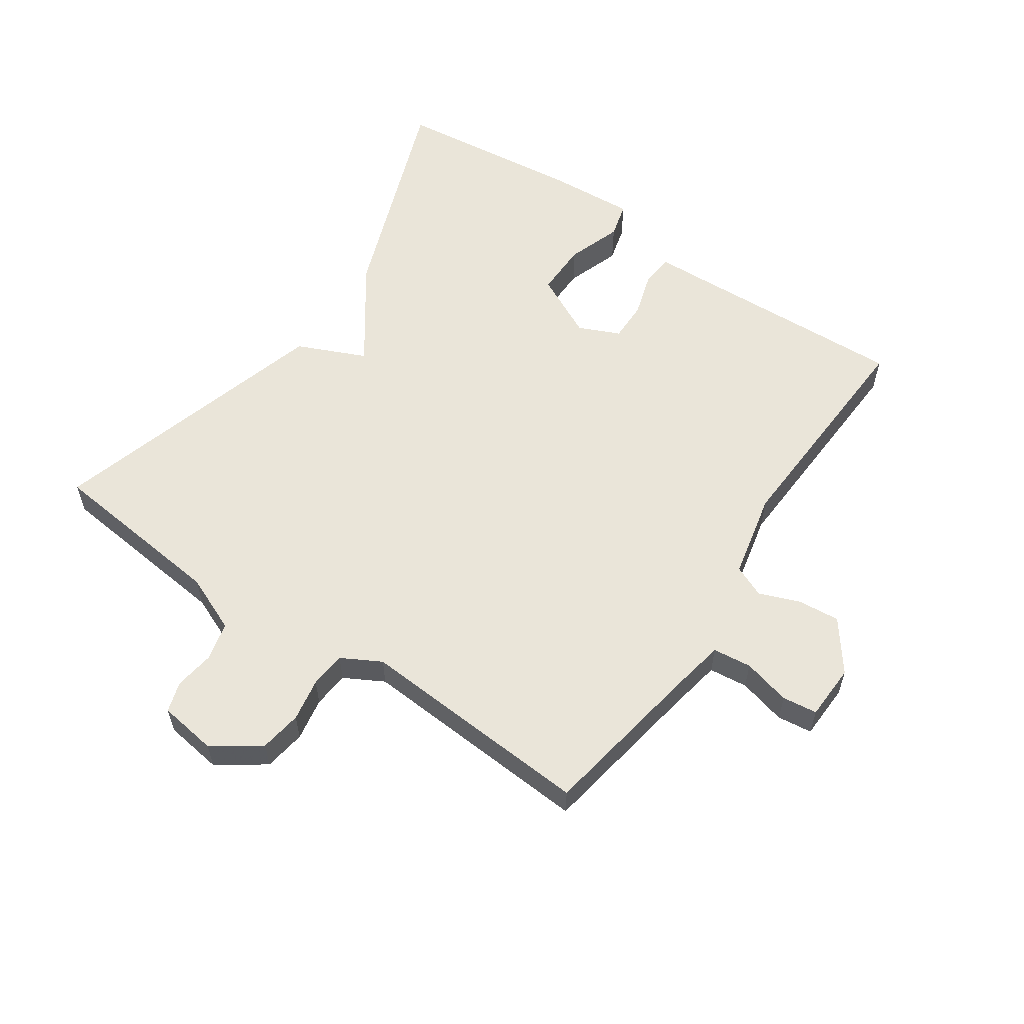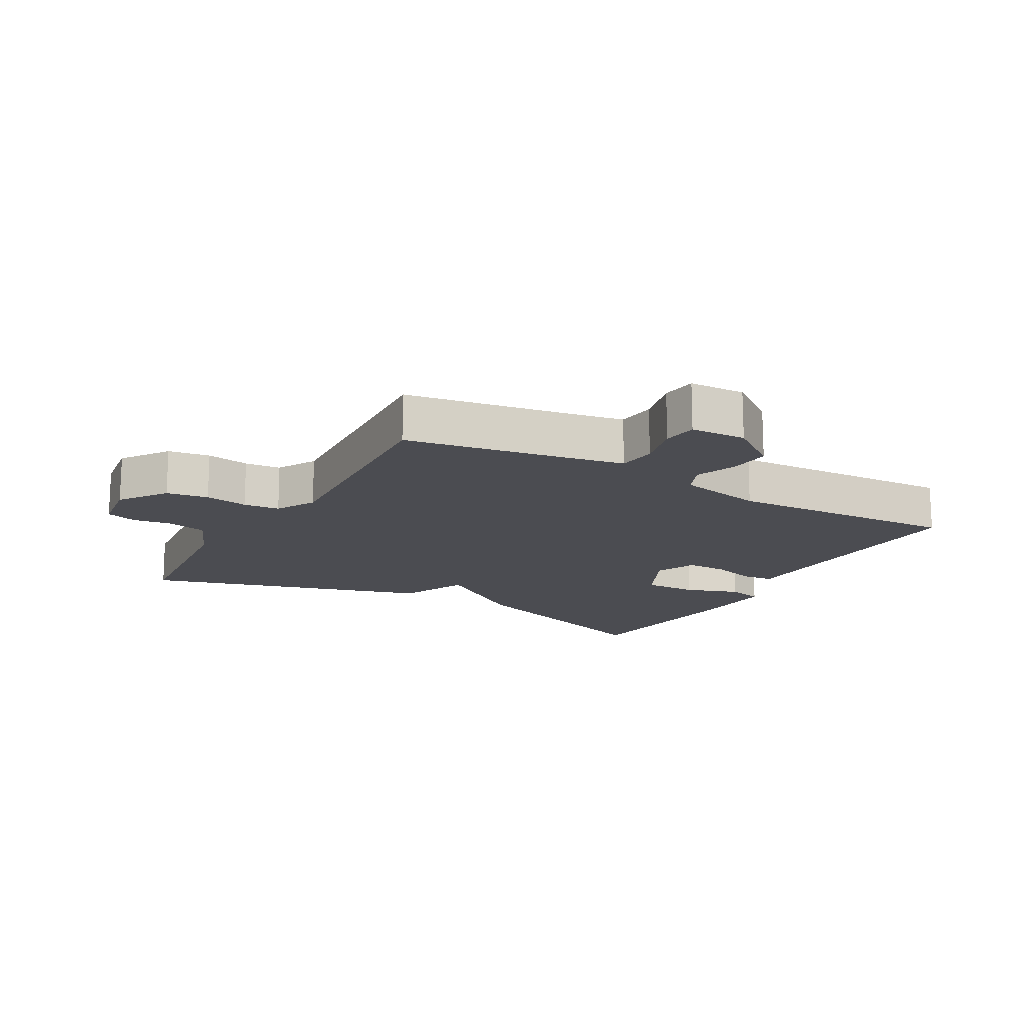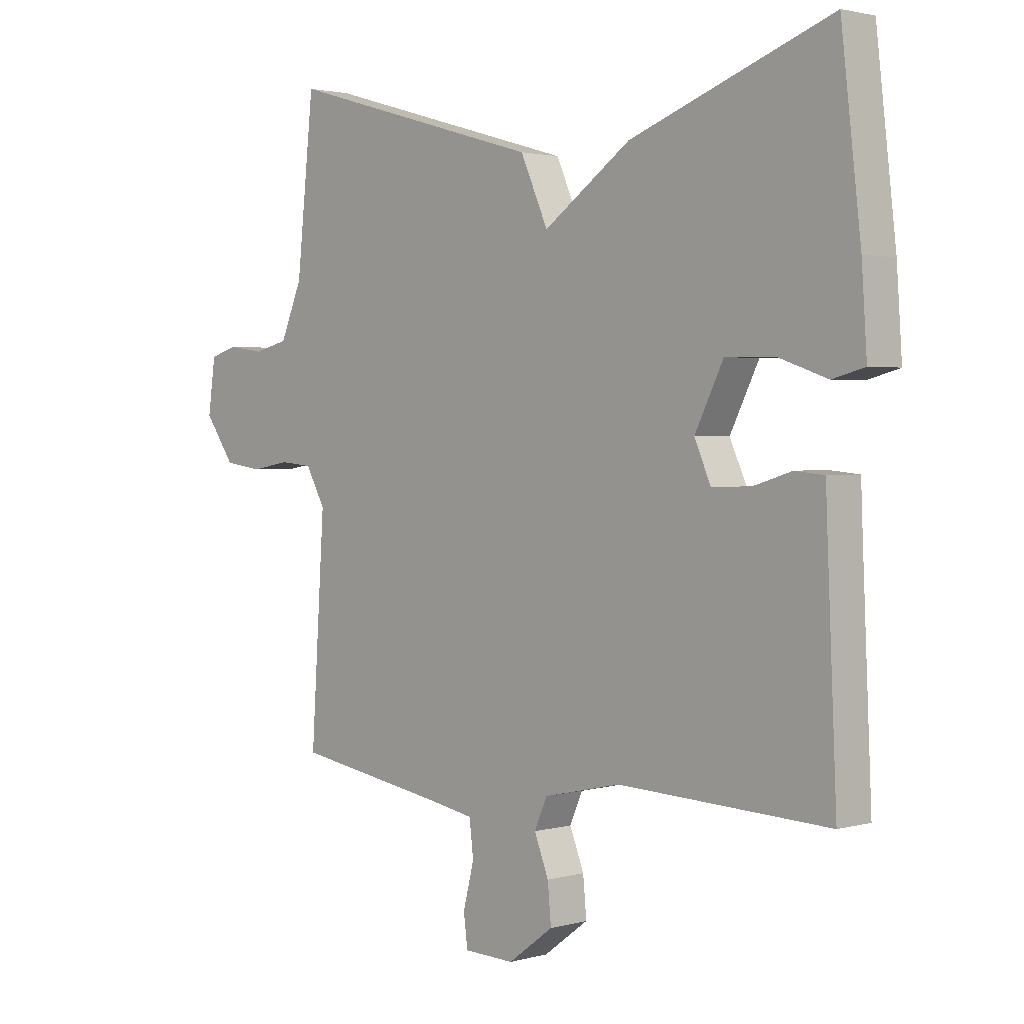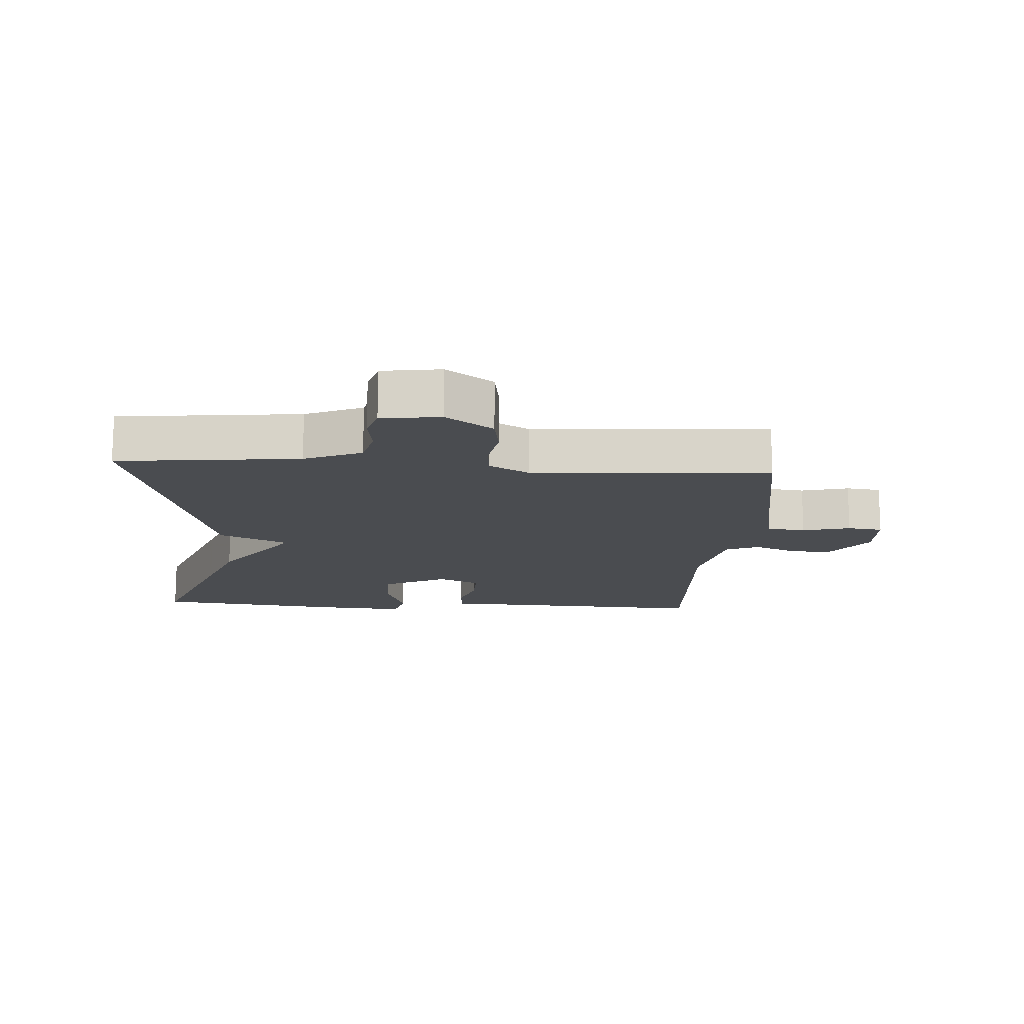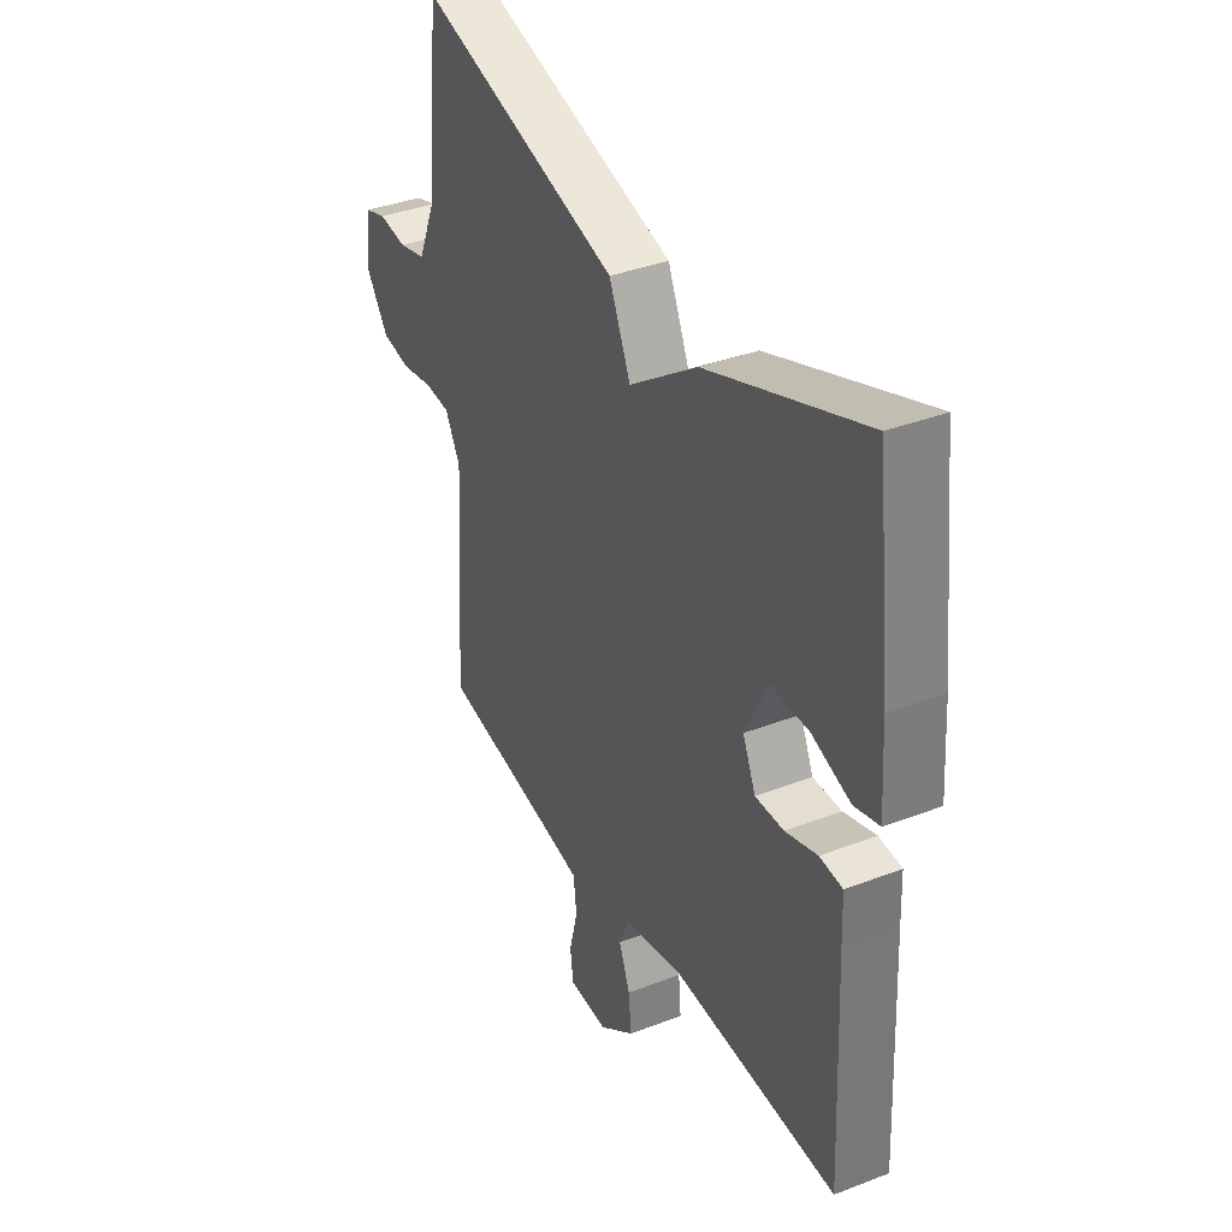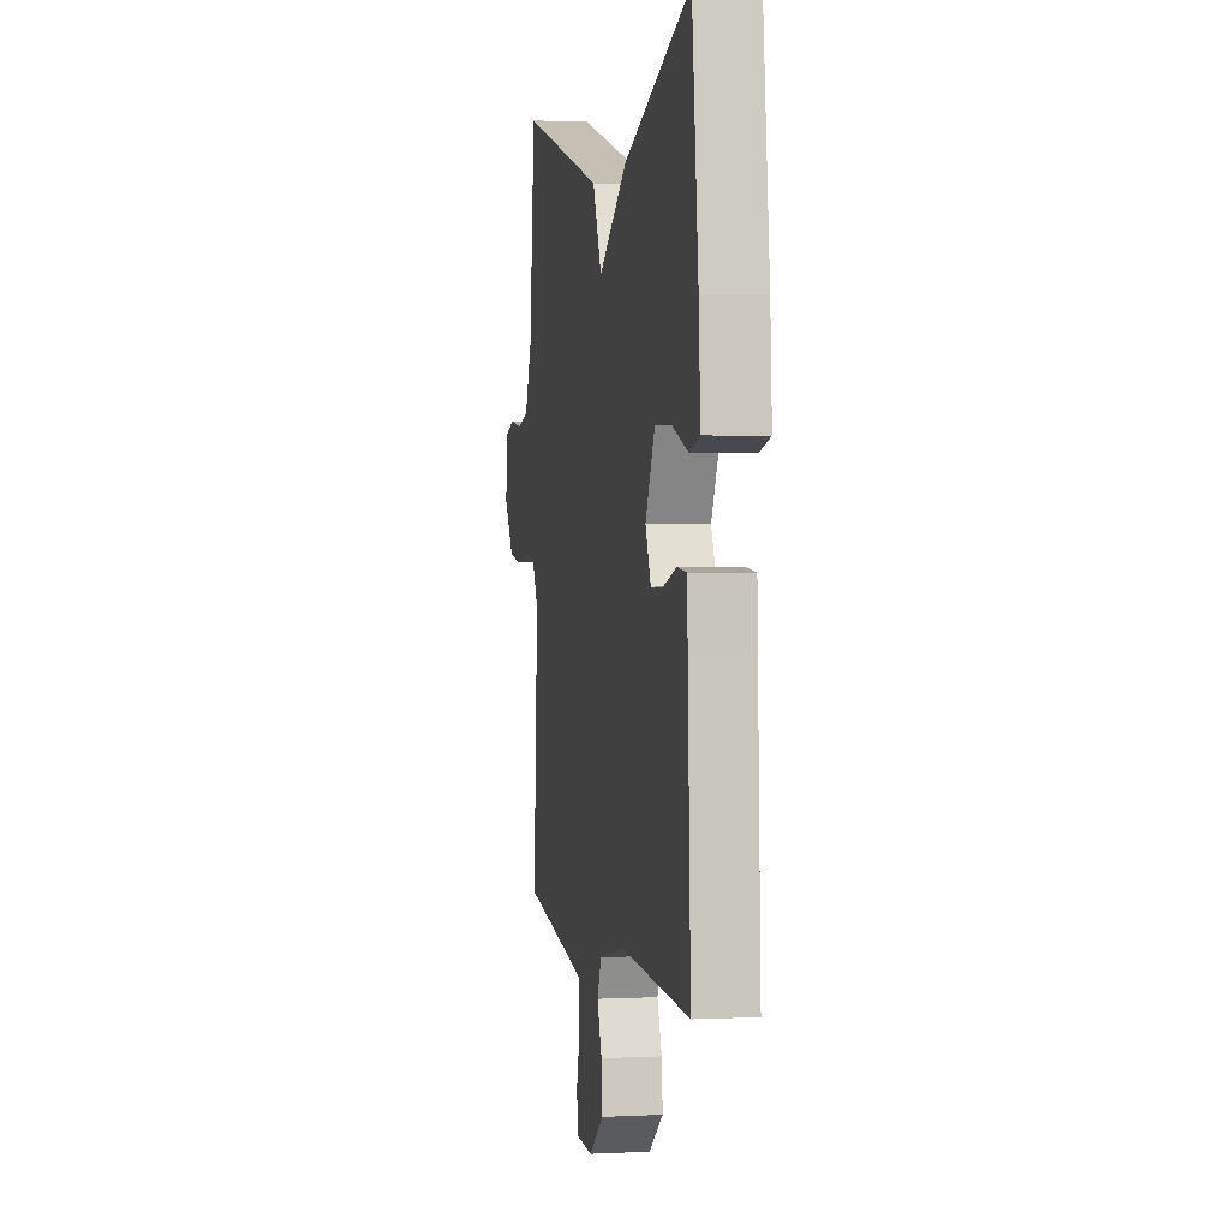
<metadata>
{"format":"obj","ext":"obj","renderer":"f3d","projection":"perspective","resolution":1024,"background":"white","views":[{"elev":58.0,"azim":124.4,"up":"+Y"},{"elev":-15.5,"azim":150.5,"up":"+Y"},{"elev":2.0,"azim":-134.4,"up":"+Z"},{"elev":-14.7,"azim":86.3,"up":"+Y"},{"elev":37.0,"azim":-116.5,"up":"+Z"},{"elev":1.9,"azim":-100.3,"up":"+Z"}]}
</metadata>
<code>
v -0.5 0.07 0.5
v -0.15 0.07 0.37
v 0.002 0.07 0.262
v 0.05 0.07 0.37
v 0.5 0.07 0.5
v 0.53 0.07 0.214
v 0.568 0.07 0.124
v 0.629 0.07 0.109
v 0.692 0.07 0.118
v 0.74 0.07 0.103
v 0.753 0.07 0.011
v 0.701 0.07 -0.063
v 0.635 0.07 -0.073
v 0.567 0.07 -0.061
v 0.51 0.07 -0.066
v 0.476 0.07 -0.128
v 0.5 0.07 -0.5
v 0.242 0.07 -0.543
v 0.155 0.07 -0.559
v 0.148 0.07 -0.62
v 0.167 0.07 -0.695
v 0.16 0.07 -0.75
v 0.072 0.07 -0.753
v -0.007 0.07 -0.694
v -0.001 0.07 -0.628
v 0.024 0.07 -0.564
v 0.002 0.07 -0.513
v -0.134 0.07 -0.483
v -0.5 0.07 -0.5
v -0.484 0.07 -0.143
v -0.481 0.07 -0.066
v -0.43 0.07 -0.061
v -0.359 0.07 -0.083
v -0.295 0.07 -0.084
v -0.266 0.07 -0.019
v -0.316 0.07 0.082
v -0.401 0.07 0.081
v -0.487 0.07 0.051
v -0.543 0.07 0.066
v -0.534 0.07 0.201
v -0.5 0 0.5
v -0.15 0 0.37
v 0.002 0 0.262
v 0.05 0 0.37
v 0.5 0 0.5
v 0.53 0 0.214
v 0.568 0 0.124
v 0.629 0 0.109
v 0.692 0 0.118
v 0.74 0 0.103
v 0.753 0 0.011
v 0.701 0 -0.063
v 0.635 0 -0.073
v 0.567 0 -0.061
v 0.51 0 -0.066
v 0.476 0 -0.128
v 0.5 0 -0.5
v 0.242 0 -0.543
v 0.155 0 -0.559
v 0.148 0 -0.62
v 0.167 0 -0.695
v 0.16 0 -0.75
v 0.072 0 -0.753
v -0.007 0 -0.694
v -0.001 0 -0.628
v 0.024 0 -0.564
v 0.002 0 -0.513
v -0.134 0 -0.483
v -0.5 0 -0.5
v -0.484 0 -0.143
v -0.481 0 -0.066
v -0.43 0 -0.061
v -0.359 0 -0.083
v -0.295 0 -0.084
v -0.266 0 -0.019
v -0.316 0 0.082
v -0.401 0 0.081
v -0.487 0 0.051
v -0.543 0 0.066
v -0.534 0 0.201
f 1 2 3
f 40 1 3
f 39 40 3
f 38 39 3
f 37 38 3
f 36 37 3
f 35 36 3
f 34 35 3
f 30 31 32 33
f 30 33 34
f 29 30 34
f 28 29 34
f 27 28 34 3
f 24 25 26
f 23 24 26
f 22 23 26
f 21 22 26
f 20 21 26
f 27 3 4
f 26 27 4
f 20 26 4
f 19 20 4
f 16 17 18
f 4 5 6
f 19 4 6
f 18 19 6
f 16 18 6
f 15 16 6
f 12 13 14
f 11 12 14
f 10 11 14
f 9 10 14
f 8 9 14
f 7 8 14 15
f 6 7 15
f 43 42 41
f 43 41 80
f 43 80 79
f 43 79 78
f 43 78 77
f 43 77 76
f 43 76 75
f 43 75 74
f 73 72 71 70
f 74 73 70
f 74 70 69
f 74 69 68
f 43 74 68 67
f 66 65 64
f 66 64 63
f 66 63 62
f 66 62 61
f 66 61 60
f 44 43 67
f 44 67 66
f 44 66 60
f 44 60 59
f 58 57 56
f 46 45 44
f 46 44 59
f 46 59 58
f 46 58 56
f 46 56 55
f 54 53 52
f 54 52 51
f 54 51 50
f 54 50 49
f 54 49 48
f 55 54 48 47
f 55 47 46
f 1 41 42 2
f 2 42 43 3
f 3 43 44 4
f 4 44 45 5
f 5 45 46 6
f 6 46 47 7
f 7 47 48 8
f 8 48 49 9
f 9 49 50 10
f 10 50 51 11
f 11 51 52 12
f 12 52 53 13
f 13 53 54 14
f 14 54 55 15
f 15 55 56 16
f 16 56 57 17
f 17 57 58 18
f 18 58 59 19
f 19 59 60 20
f 20 60 61 21
f 21 61 62 22
f 22 62 63 23
f 23 63 64 24
f 24 64 65 25
f 25 65 66 26
f 26 66 67 27
f 27 67 68 28
f 28 68 69 29
f 29 69 70 30
f 30 70 71 31
f 31 71 72 32
f 32 72 73 33
f 33 73 74 34
f 34 74 75 35
f 35 75 76 36
f 36 76 77 37
f 37 77 78 38
f 38 78 79 39
f 39 79 80 40
f 40 80 41 1

</code>
